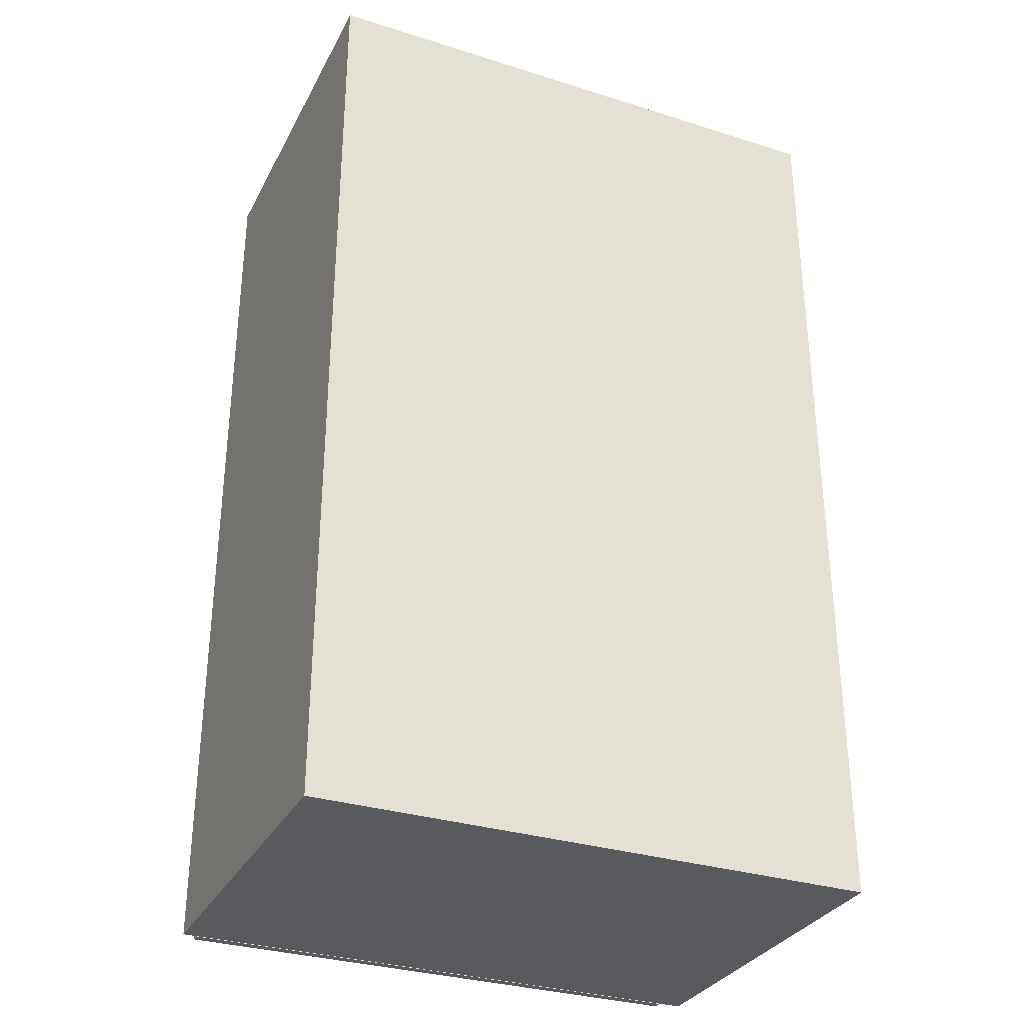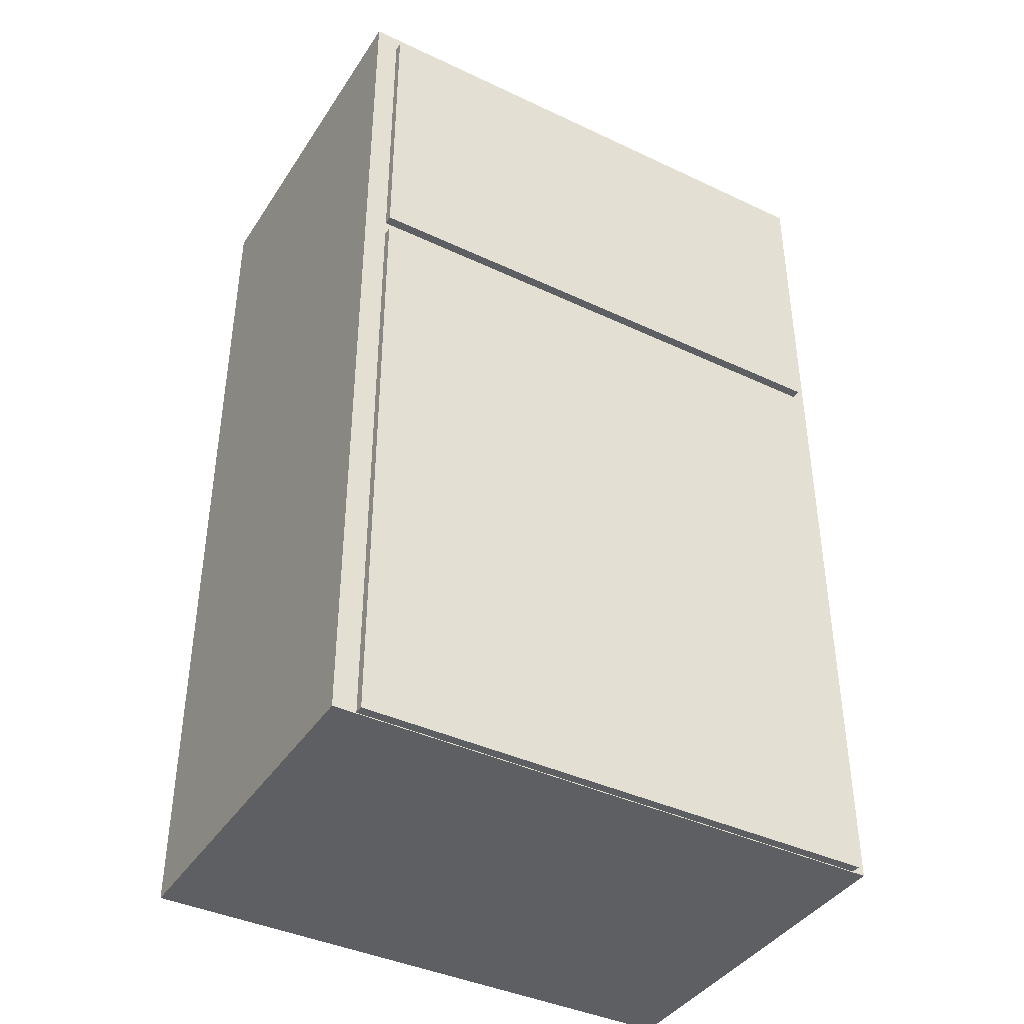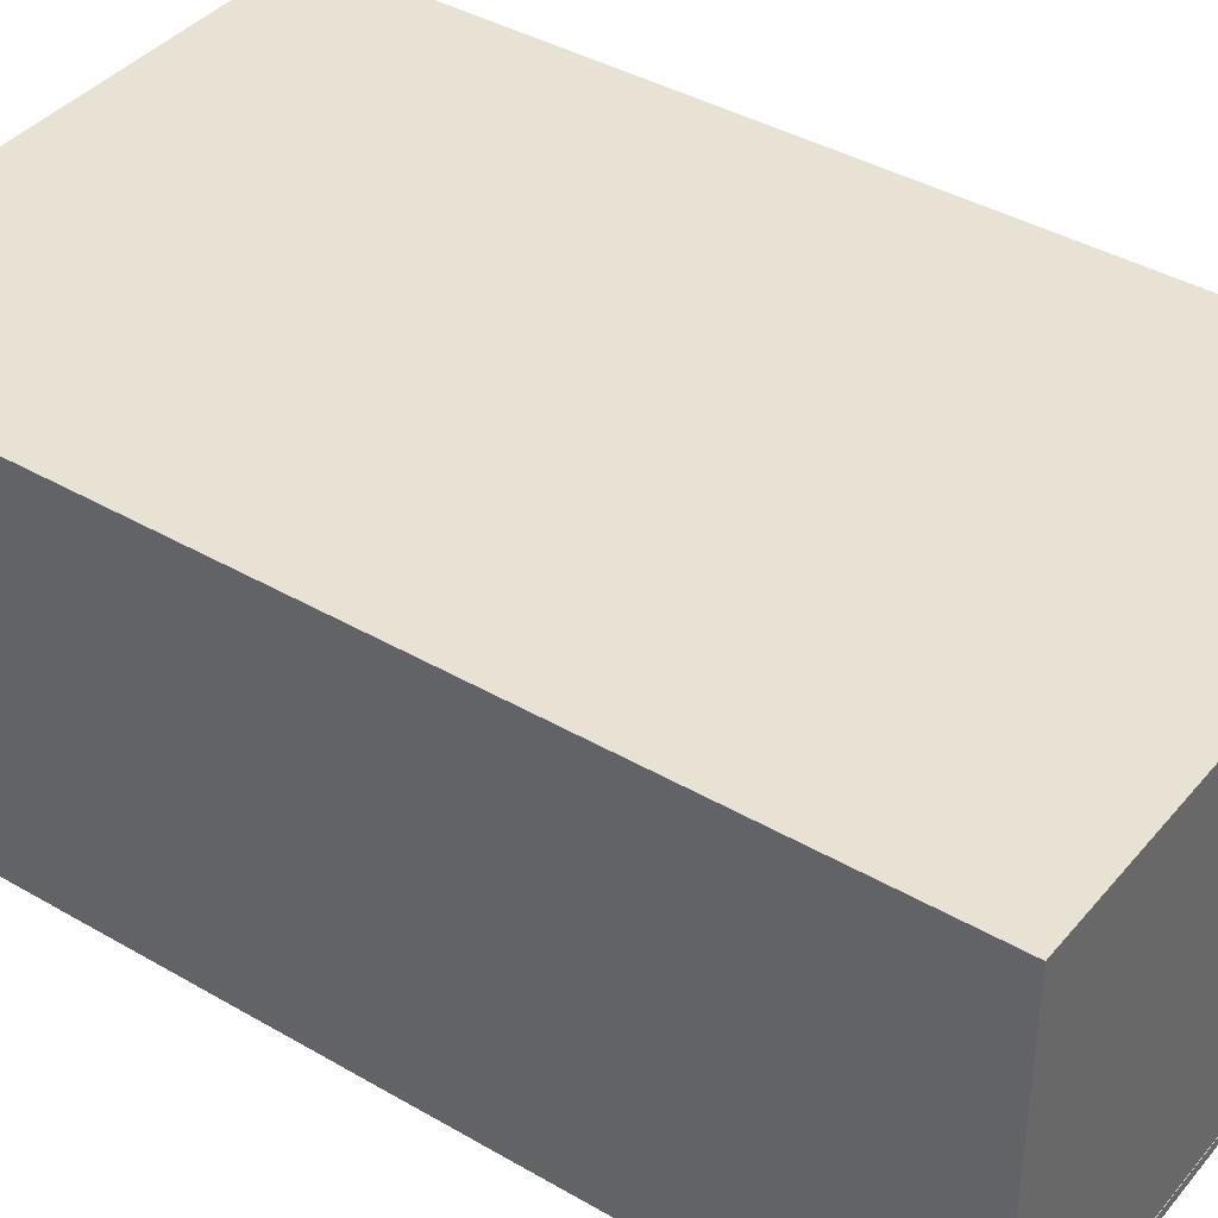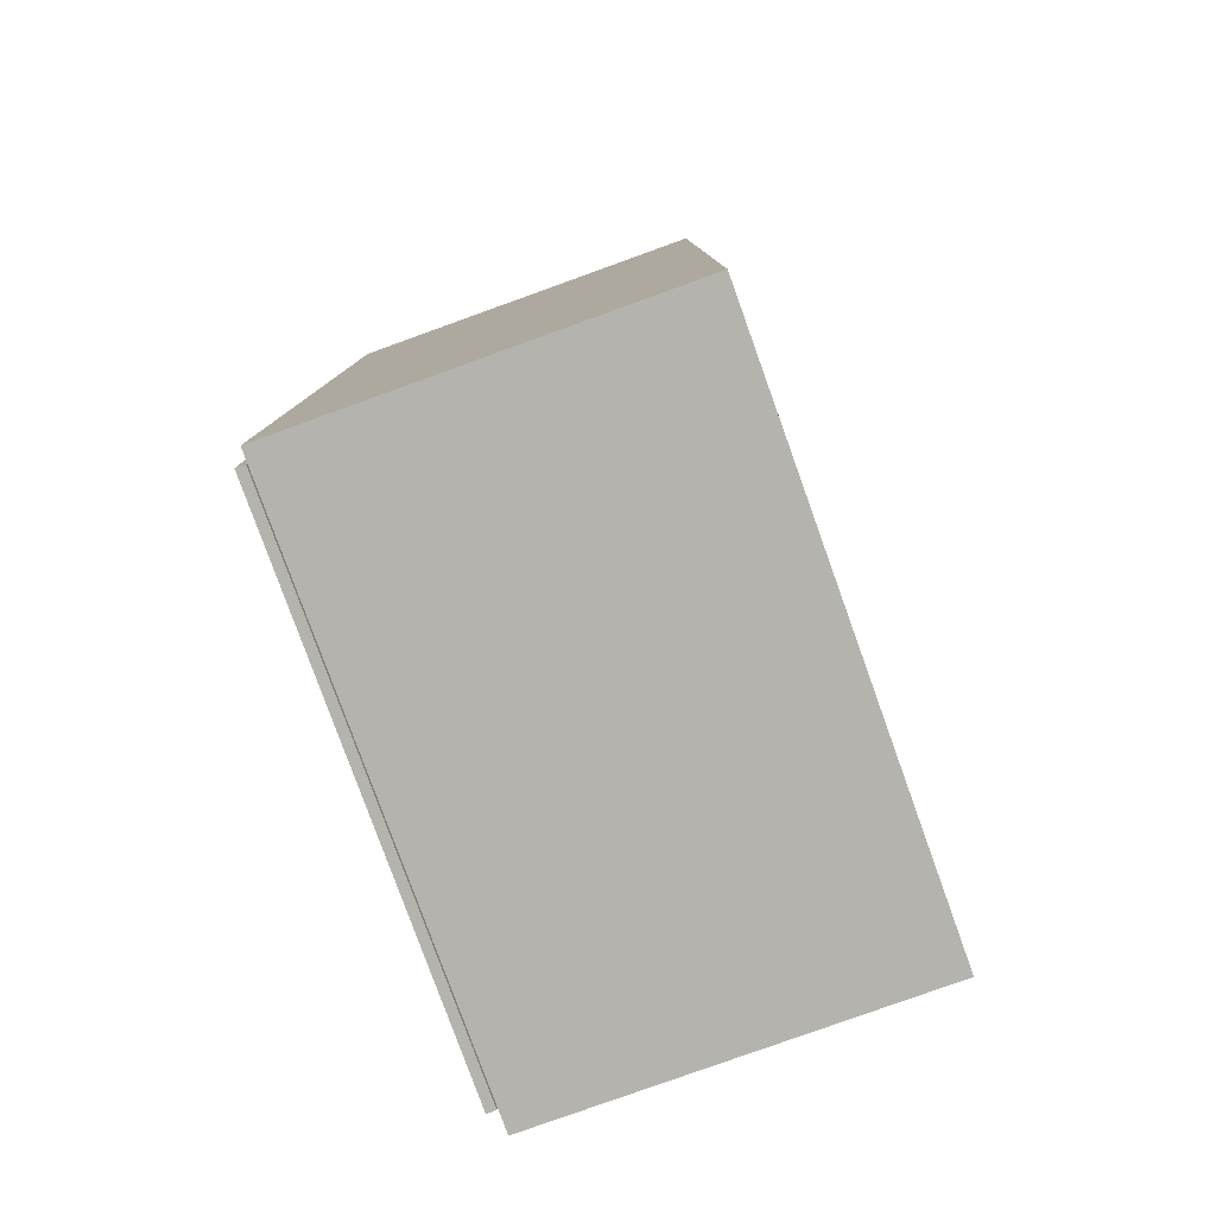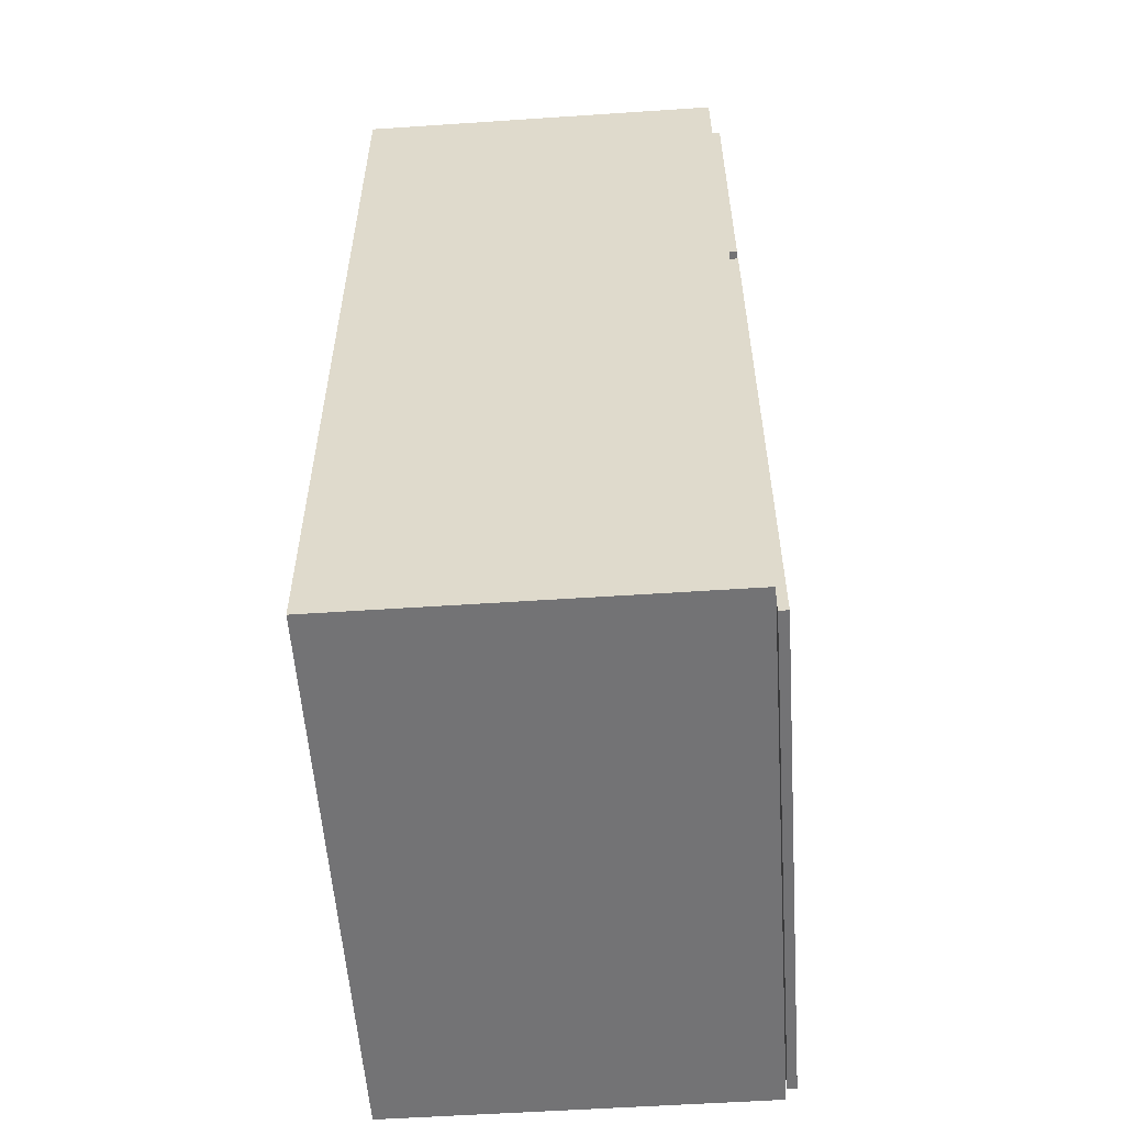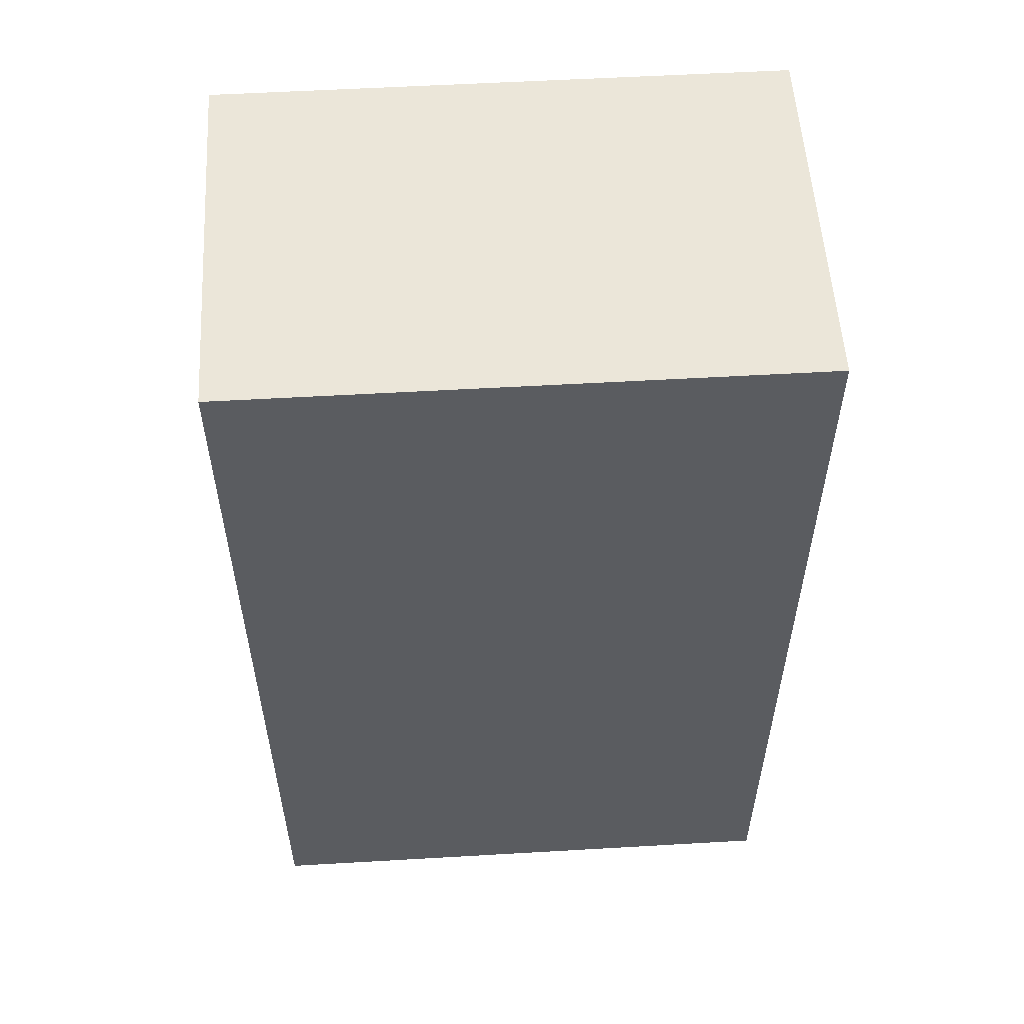
<metadata>
{"format":"obj","ext":"obj","renderer":"f3d","projection":"perspective","resolution":1024,"background":"white","views":[{"elev":-31.8,"azim":-23.9,"up":"+Y"},{"elev":-40.3,"azim":149.9,"up":"+Y"},{"elev":39.9,"azim":-54.3,"up":"+Z"},{"elev":-79.9,"azim":-70.2,"up":"+Y"},{"elev":-56.0,"azim":94.0,"up":"+Y"},{"elev":55.3,"azim":-3.5,"up":"+Y"}]}
</metadata>
<code>
o FridgeA
g FridgeA
v -0.008735 1.749 -0.03837
v -1.414 1.749 -0.03837
v -0.008735 2.537 -0.03837
v -1.414 2.537 -0.03837
v -1.414 1.749 -0.03837
v -1.414 1.749 -0.06263
v -1.414 2.537 -0.03837
v -1.414 2.537 -0.06263
v -1.414 1.749 -0.06263
v -0.008735 1.749 -0.06263
v -1.414 2.537 -0.06263
v -0.008735 2.537 -0.06263
v -0.008735 1.749 -0.06263
v -0.008735 1.749 -0.03837
v -0.008735 2.537 -0.06263
v -0.008735 2.537 -0.03837
v -0.008735 2.537 -0.03837
v -1.414 2.537 -0.03837
v -0.008735 2.537 -0.06263
v -1.414 2.537 -0.06263
v -0.008735 1.749 -0.06263
v -1.414 1.749 -0.06263
v -0.008735 1.749 -0.03837
v -1.414 1.749 -0.03837
v 0.05118 0.09386 0.9646
v -1.451 0.09386 0.9646
v 0.05118 2.592 0.9646
v -1.451 2.592 0.9646
v -1.451 0.09386 0.9646
v -1.451 0.09386 -0.03537
v -1.451 2.592 0.9646
v -1.451 2.592 -0.03537
v -1.451 0.09386 -0.03537
v 0.05118 0.09386 -0.03537
v -1.451 2.592 -0.03537
v 0.05118 2.592 -0.03537
v 0.05118 0.09386 -0.03537
v 0.05118 0.09386 0.9646
v 0.05118 2.592 -0.03537
v 0.05118 2.592 0.9646
v 0.05118 2.592 0.9646
v -1.451 2.592 0.9646
v 0.05118 2.592 -0.03537
v -1.451 2.592 -0.03537
v 0.05118 0.09386 -0.03537
v -1.451 0.09386 -0.03537
v 0.05118 0.09386 0.9646
v -1.451 0.09386 0.9646
v -0.008735 0.09386 -0.03837
v -1.414 0.09386 -0.03837
v -0.008735 1.704 -0.03837
v -1.414 1.704 -0.03837
v -1.414 0.09386 -0.03837
v -1.414 0.09386 -0.06263
v -1.414 1.704 -0.03837
v -1.414 1.704 -0.06263
v -1.414 0.09386 -0.06263
v -0.008735 0.09386 -0.06263
v -1.414 1.704 -0.06263
v -0.008735 1.704 -0.06263
v -0.008735 0.09386 -0.06263
v -0.008735 0.09386 -0.03837
v -0.008735 1.704 -0.06263
v -0.008735 1.704 -0.03837
v -0.008735 1.704 -0.03837
v -1.414 1.704 -0.03837
v -0.008735 1.704 -0.06263
v -1.414 1.704 -0.06263
v -0.008735 0.09386 -0.06263
v -1.414 0.09386 -0.06263
v -0.008735 0.09386 -0.03837
v -1.414 0.09386 -0.03837
g FridgeA
f 3 4 2 1
f 7 8 6 5
f 11 12 10 9
f 15 16 14 13
f 19 20 18 17
f 23 24 22 21
f 27 28 26 25
f 31 32 30 29
f 35 36 34 33
f 39 40 38 37
f 43 44 42 41
f 47 48 46 45
f 51 52 50 49
f 55 56 54 53
f 59 60 58 57
f 63 64 62 61
f 67 68 66 65
f 71 72 70 69

</code>
